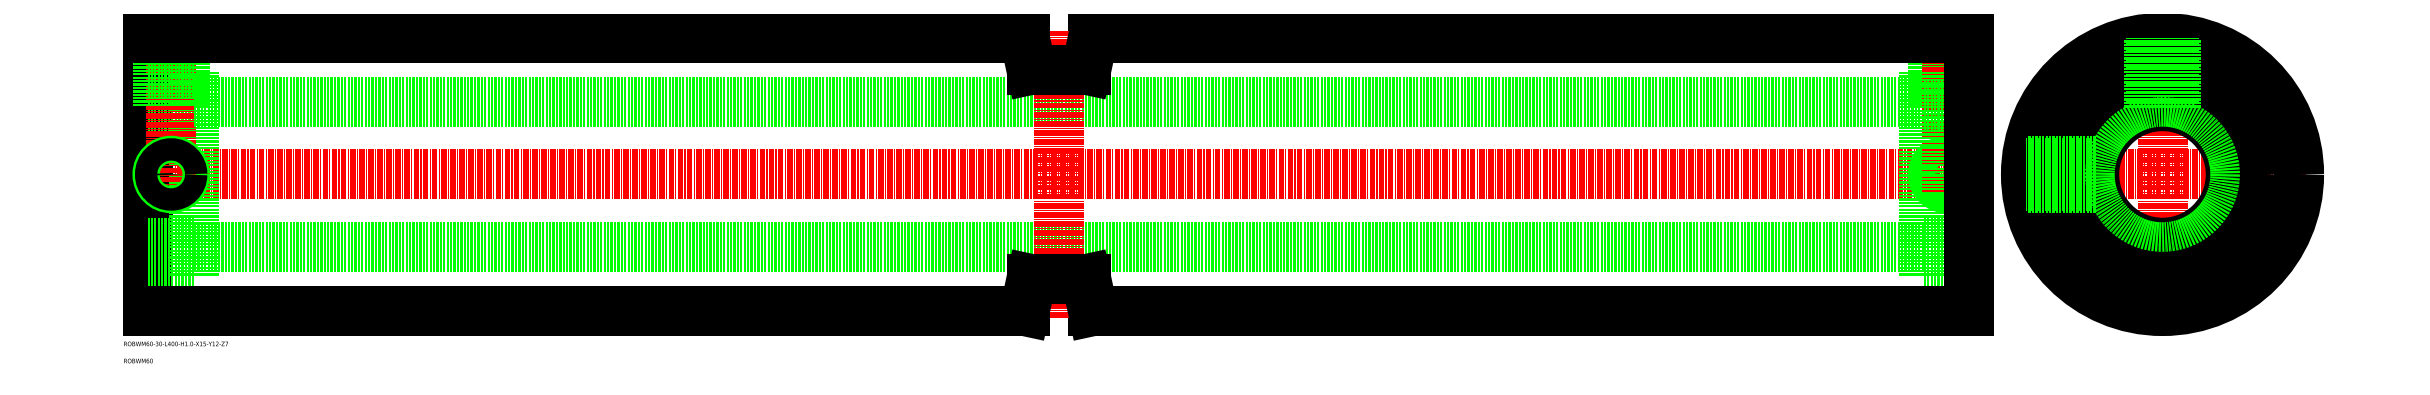
<metadata>
{"format":"dxf","ext":"dxf","renderer":"ezdxf+matplotlib","layout":"modelspace","background":"white","min_lineweight":24,"dpi":150}
</metadata>
<code>
0
SECTION
2
ENTITIES
0
TEXT
8
0
10
31.75
20
-11.88
30
0
40
1
1
ROBWM60-30-L400-H1-X15-Y12-Z7
0
TEXT
8
0
10
31.75
20
-15.63
30
0
40
1
1
ROBWM60
0
LINE
8
CENTER
10
448.1
20
25.85
30
0
11
511.1
21
25.85
31
0
0
LINE
8
CENTER
10
479.6
20
-5.647
30
0
11
479.6
21
57.35
31
0
0
LINE
8
CENTER
10
438.7
20
25.85
30
0
11
35.71
21
25.85
31
0
0
LINE
8
0
10
37.21
20
55.85
30
0
11
37.21
21
-4.147
31
0
0
LINE
8
0
10
47.21
20
40.85
30
0
11
37.21
21
40.85
31
0
0
LINE
8
0
10
47.21
20
48.35
30
0
11
47.21
21
3.353
31
0
0
LINE
8
CENTER
10
42.21
20
57.35
30
0
11
42.21
21
21.35
31
0
0
CIRCLE
8
0
10
42.21
20
25.85
30
0
40
3
0
CIRCLE
8
0
10
42.21
20
25.85
30
0
40
2.458
0
LINE
8
0
10
39.21
20
40.85
30
0
11
39.21
21
55.85
31
0
0
LINE
8
0
10
39.75
20
40.85
30
0
11
39.75
21
55.85
31
0
0
LINE
8
0
10
44.66
20
40.85
30
0
11
44.66
21
55.85
31
0
0
LINE
8
0
10
45.21
20
40.85
30
0
11
45.21
21
55.85
31
0
0
CIRCLE
8
0
10
479.6
20
25.85
30
0
40
30
0
CIRCLE
8
0
10
479.6
20
25.85
30
0
40
15
0
CIRCLE
8
0
10
479.6
20
25.85
30
0
40
16
0
CIRCLE
8
0
10
479.6
20
25.85
30
0
40
22.5
0
LINE
8
0
10
427.2
20
41.85
30
0
11
47.21
21
41.85
31
0
0
LINE
8
0
10
47.21
20
48.35
30
0
11
37.21
21
48.35
31
0
0
LINE
8
0
10
47.21
20
3.353
30
0
11
37.21
21
3.353
31
0
0
LINE
8
0
10
47.21
20
10.85
30
0
11
37.21
21
10.85
31
0
0
LINE
8
0
10
427.2
20
9.853
30
0
11
47.21
21
9.853
31
0
0
LINE
8
0
10
427.2
20
10.85
30
0
11
437.2
21
10.85
31
0
0
LINE
8
0
10
427.2
20
3.353
30
0
11
437.2
21
3.353
31
0
0
LINE
8
0
10
427.2
20
48.35
30
0
11
437.2
21
48.35
31
0
0
LINE
8
0
10
429.2
20
40.85
30
0
11
429.2
21
55.85
31
0
0
LINE
8
0
10
429.7
20
40.85
30
0
11
429.7
21
55.85
31
0
0
LINE
8
0
10
434.7
20
40.85
30
0
11
434.7
21
55.85
31
0
0
LINE
8
0
10
435.2
20
40.85
30
0
11
435.2
21
55.85
31
0
0
CIRCLE
8
0
10
432.2
20
25.85
30
0
40
2.458
0
CIRCLE
8
0
10
432.2
20
25.85
30
0
40
3
0
LINE
8
CENTER
10
432.2
20
57.35
30
0
11
432.2
21
21.35
31
0
0
LINE
8
0
10
427.2
20
48.35
30
0
11
427.2
21
3.353
31
0
0
LINE
8
0
10
427.2
20
40.85
30
0
11
437.2
21
40.85
31
0
0
LINE
8
0
10
437.2
20
55.85
30
0
11
437.2
21
-4.147
31
0
0
LINE
8
0
10
482.6
20
40.55
30
0
11
482.6
21
55.7
31
0
0
LINE
8
0
10
482.1
20
40.65
30
0
11
482.1
21
55.75
31
0
0
LINE
8
0
10
477.2
20
40.65
30
0
11
477.2
21
55.75
31
0
0
LINE
8
0
10
476.6
20
40.55
30
0
11
476.6
21
55.7
31
0
0
LINE
8
0
10
464.9
20
22.85
30
0
11
449.8
21
22.85
31
0
0
LINE
8
0
10
464.8
20
23.39
30
0
11
449.7
21
23.39
31
0
0
LINE
8
0
10
464.8
20
28.31
30
0
11
449.7
21
28.31
31
0
0
LINE
8
0
10
464.9
20
28.85
30
0
11
449.8
21
28.85
31
0
0
LINE
8
0
10
437.2
20
55.85
30
0
11
244.7
21
55.85
31
0
0
LINE
8
0
10
437.2
20
-4.147
30
0
11
244.7
21
-4.147
31
0
0
LINE
8
CENTER
10
237.2
20
-5.647
30
0
11
237.2
21
57.35
31
0
0
LINE
8
0
10
243.2
20
48.85
30
0
11
231.2
21
48.85
31
0
0
LINE
8
0
10
229.7
20
55.85
30
0
11
231.2
21
48.85
31
0
0
LINE
8
0
10
244.7
20
55.85
30
0
11
243.2
21
48.85
31
0
0
LINE
8
0
10
229.7
20
55.85
30
0
11
37.21
21
55.85
31
0
0
LINE
8
0
10
244.7
20
-4.147
30
0
11
243.2
21
2.853
31
0
0
LINE
8
0
10
229.7
20
-4.147
30
0
11
231.2
21
2.853
31
0
0
LINE
8
0
10
243.2
20
2.853
30
0
11
231.2
21
2.853
31
0
0
LINE
8
0
10
229.7
20
-4.147
30
0
11
37.21
21
-4.147
31
0
0
ENDSEC
0
EOF

</code>
